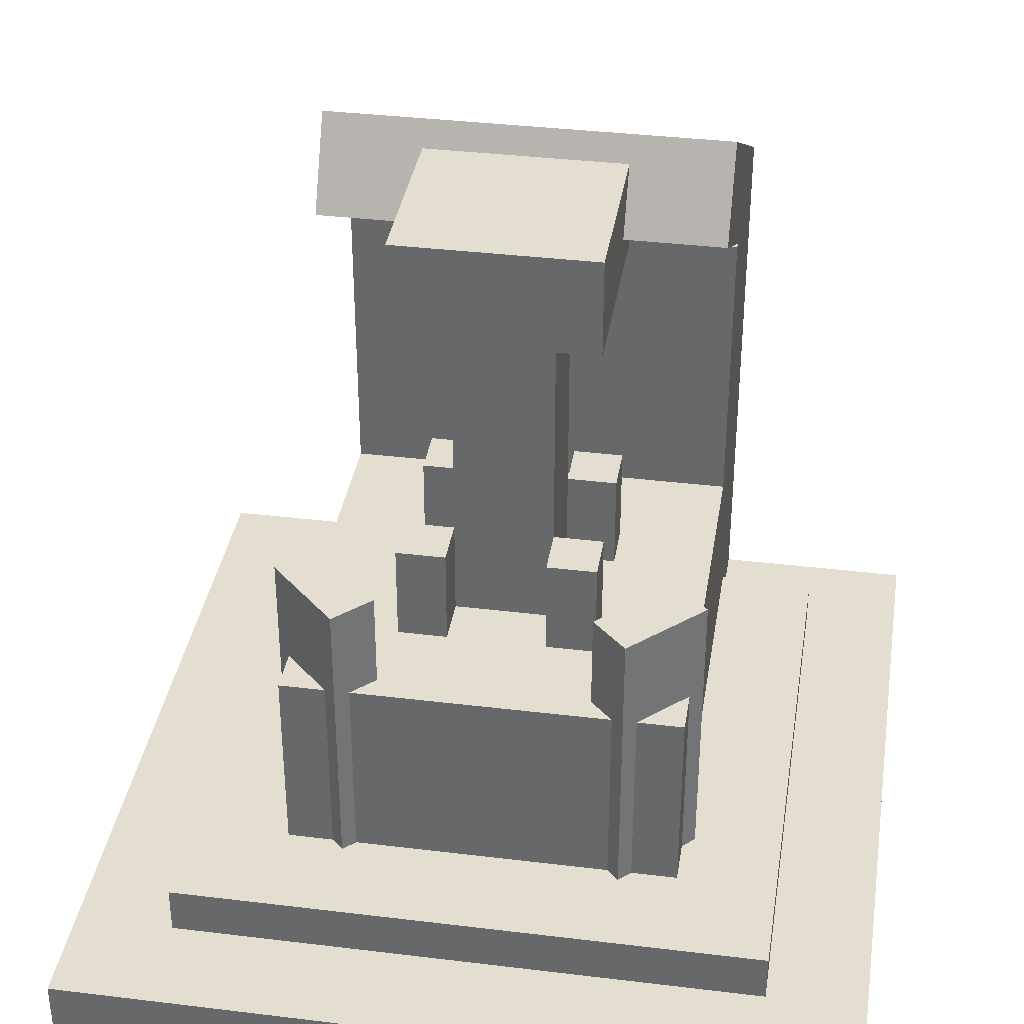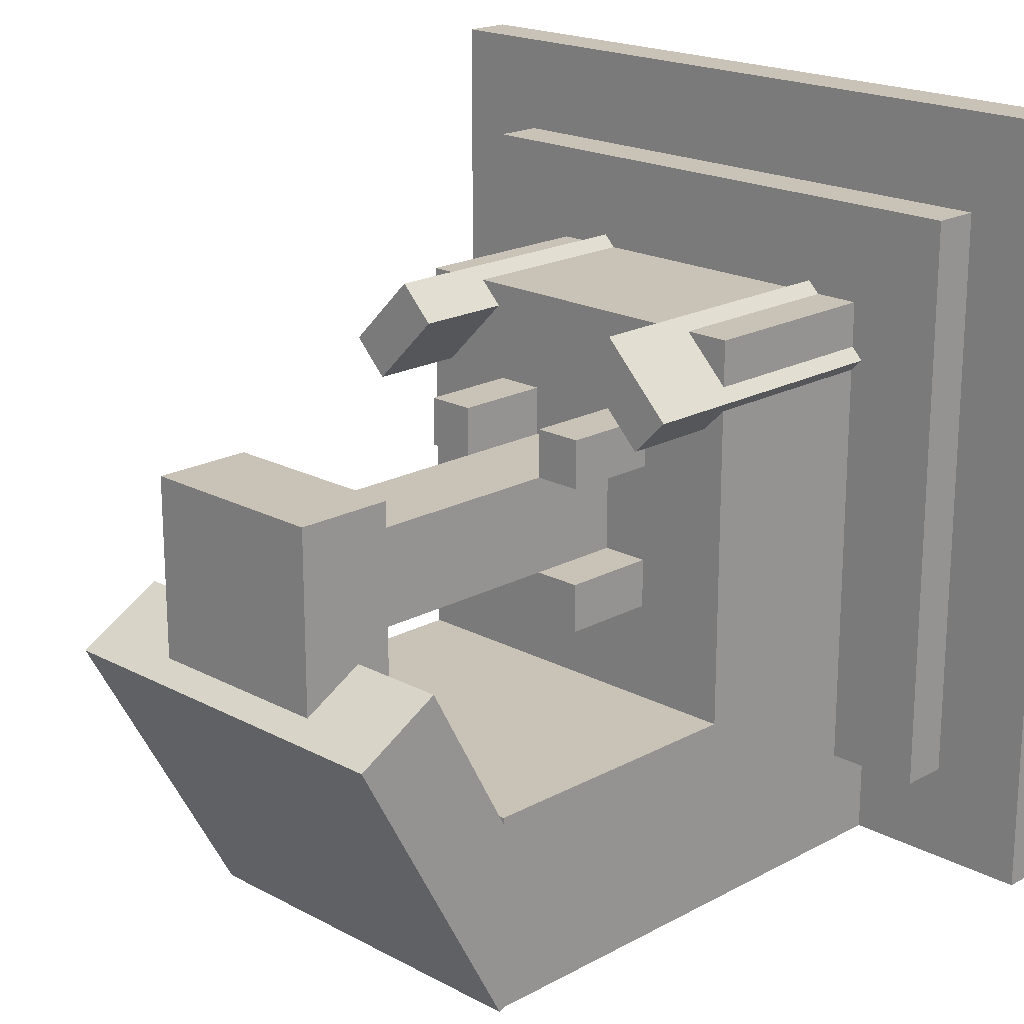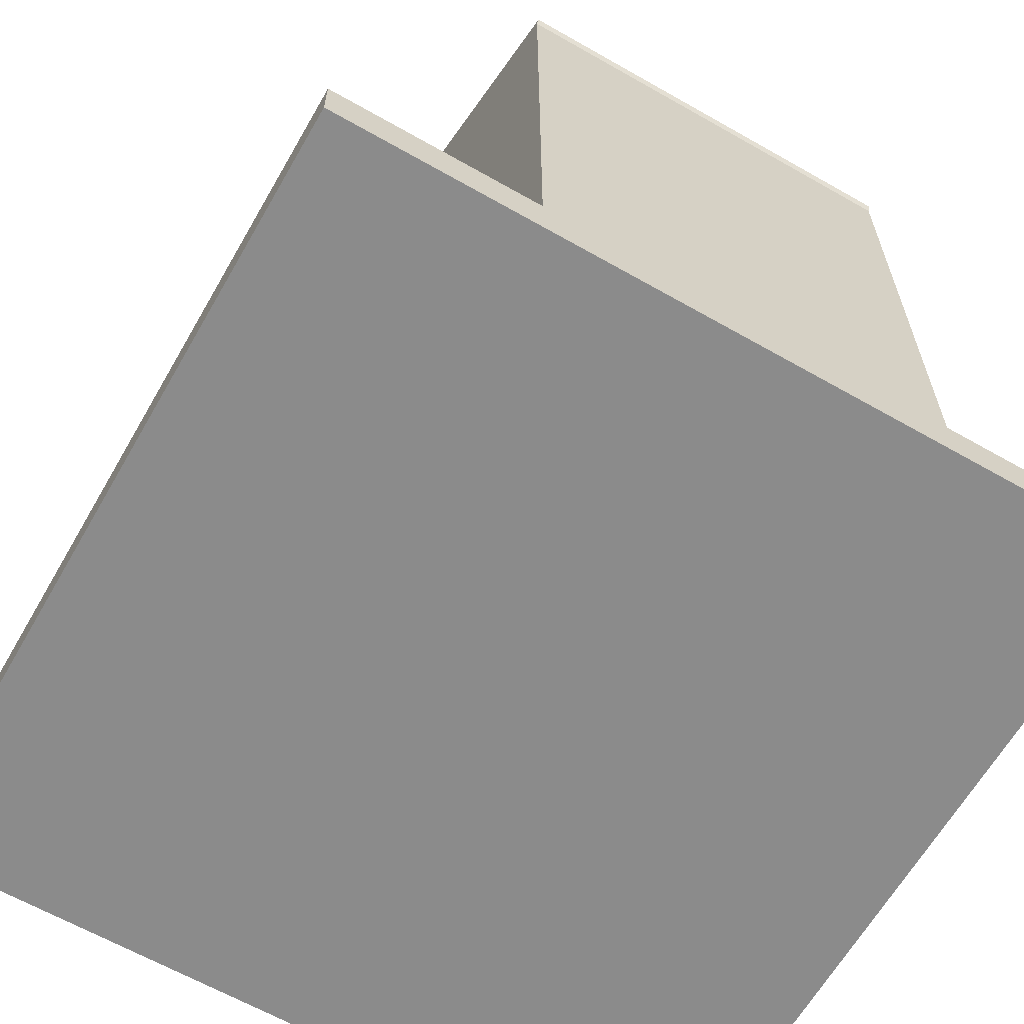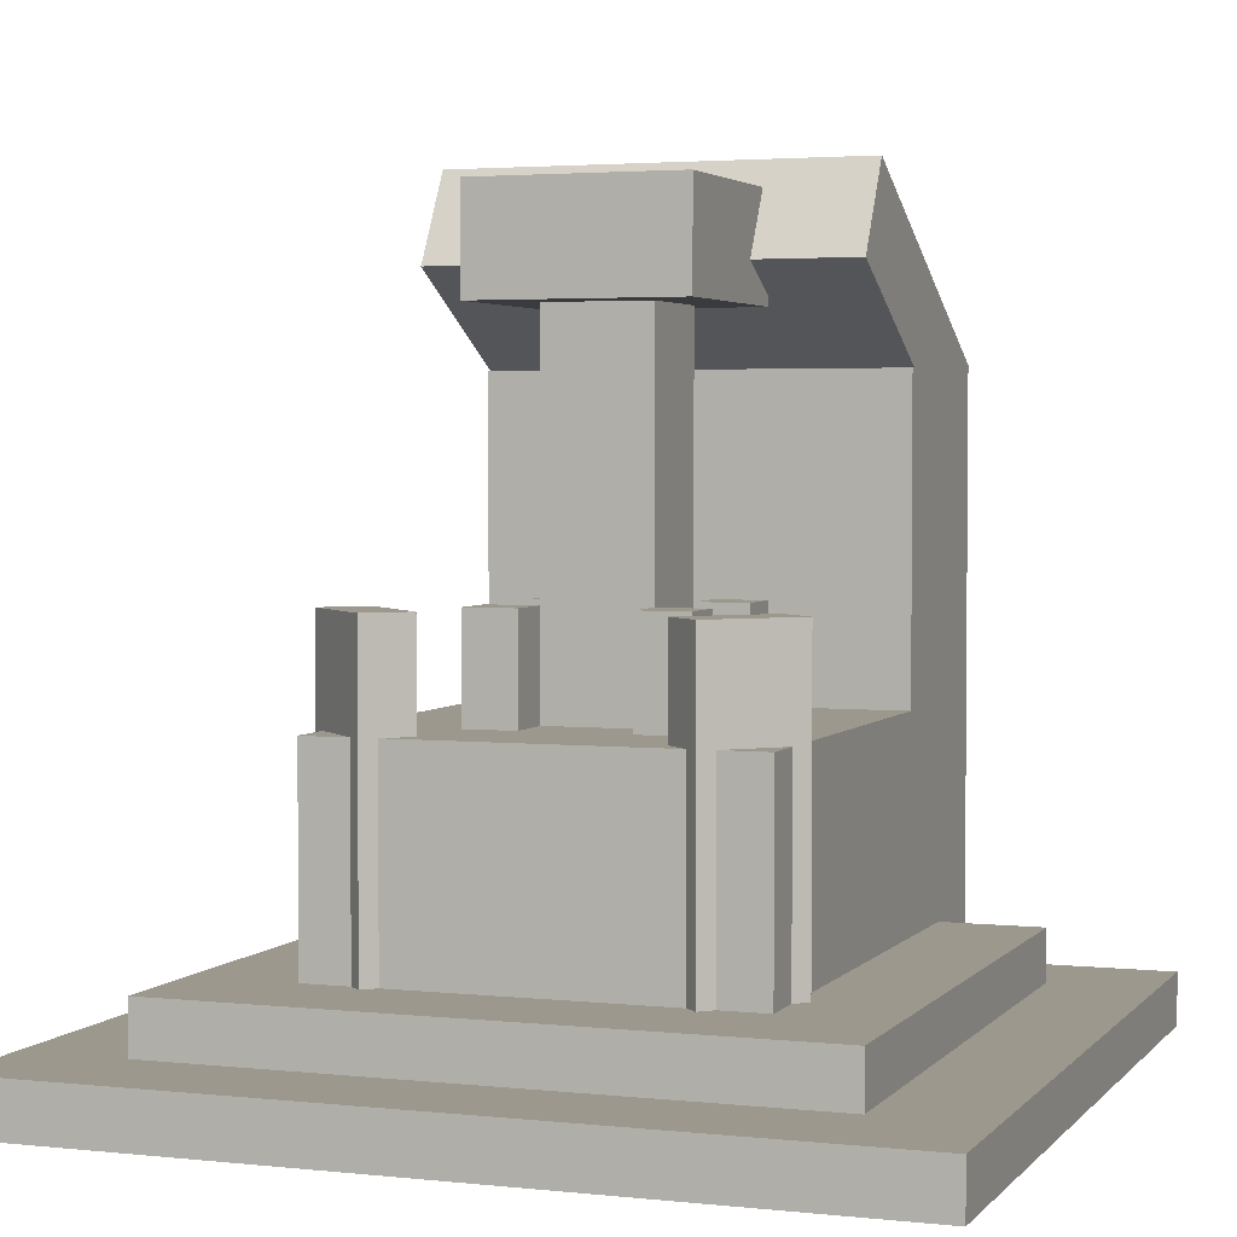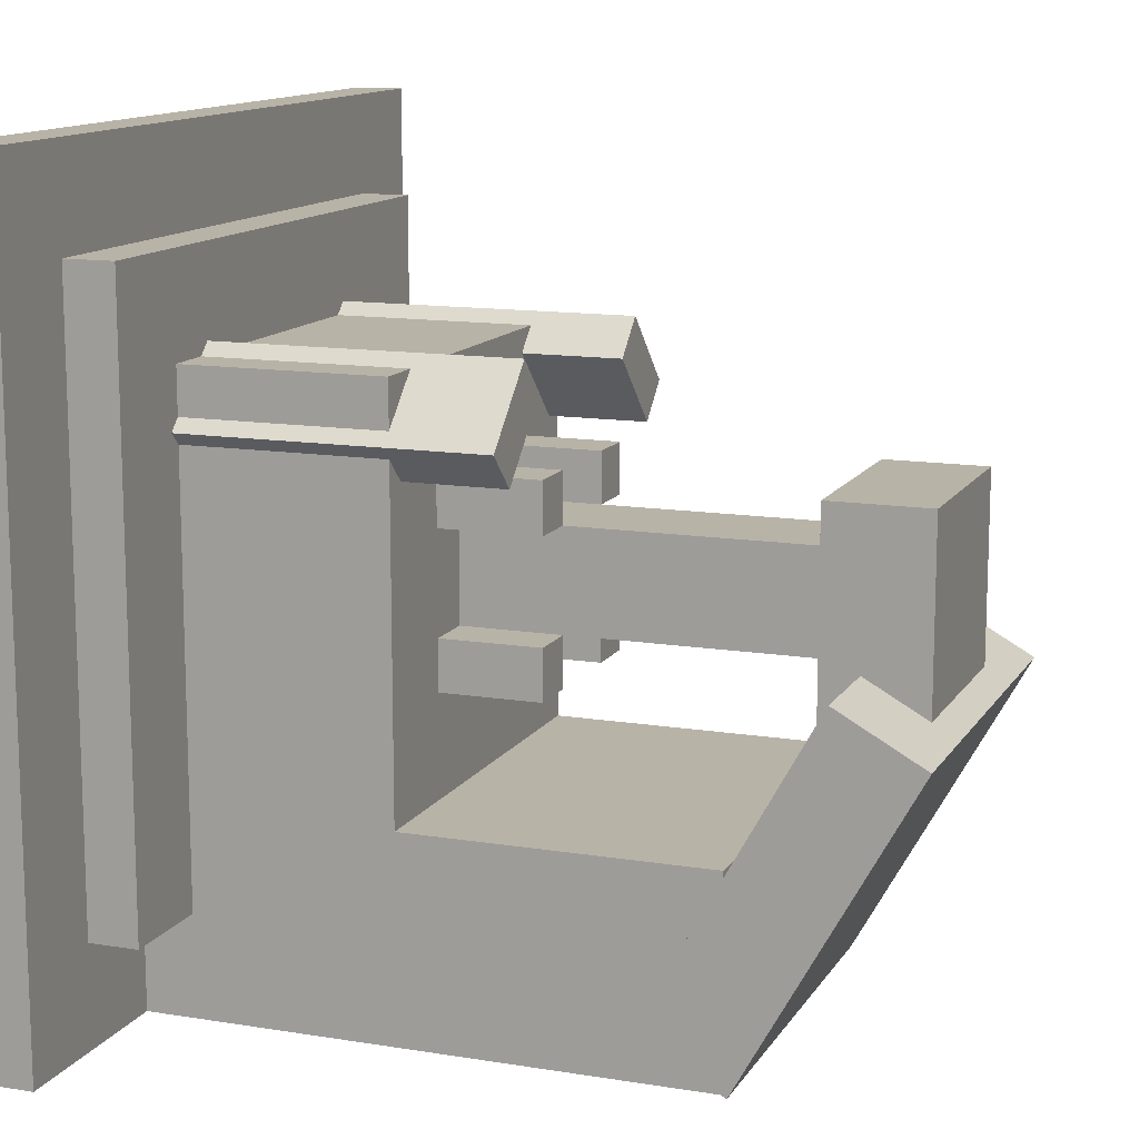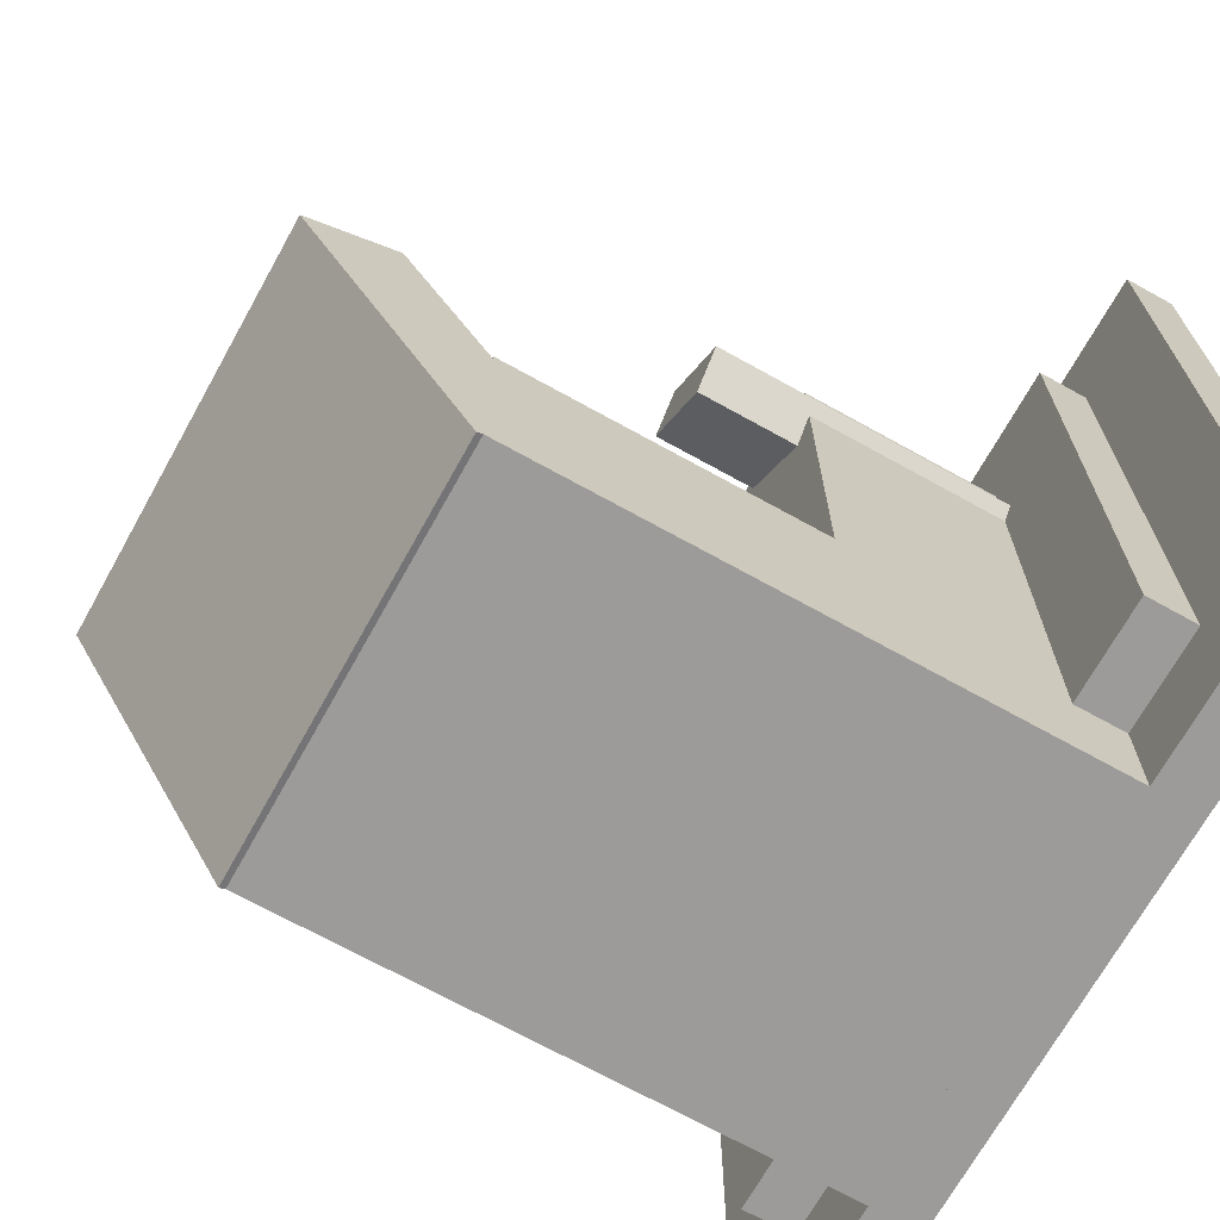
<metadata>
{"format":"obj","ext":"obj","renderer":"f3d","projection":"perspective","resolution":1024,"background":"white","views":[{"elev":36.4,"azim":9.0,"up":"+Y"},{"elev":19.5,"azim":-135.2,"up":"+Z"},{"elev":-63.9,"azim":150.1,"up":"+Y"},{"elev":3.1,"azim":20.2,"up":"+Y"},{"elev":12.8,"azim":110.6,"up":"+Z"},{"elev":-69.7,"azim":-119.1,"up":"+Z"}]}
</metadata>
<code>
o G
v 0.25 -0.0375 -0.5
v -0.25 -0.0375 -0.5
v -0.25 0.7125 -0.5
v 0.25 0.7125 -0.5
v -0.25 -0.0375 -0.25
v 0.25 -0.0375 -0.25
v 0.25 0.7125 -0.25
v -0.25 0.7125 -0.25
f 1 2 3 4
f 5 6 7 8
f 4 3 8 7
f 6 5 2 1
f 6 1 4 7
f 2 5 8 3
o LROT
v -0.0625 0.3375 -0.125
v -0.125 0.3375 -0.125
v -0.125 0.4625 -0.125
v -0.0625 0.4625 -0.125
v -0.125 0.3375 -0.0625
v -0.0625 0.3375 -0.0625
v -0.0625 0.4625 -0.0625
v -0.125 0.4625 -0.0625
f 9 10 11 12
f 13 14 15 16
f 12 11 16 15
f 14 13 10 9
f 14 9 12 15
f 10 13 16 11
o I
v 0.125 0.775 -0.125
v -0.125 0.775 -0.125
v -0.125 0.9 -0.125
v 0.125 0.9 -0.125
v -0.125 0.775 0.125
v 0.125 0.775 0.125
v 0.125 0.9 0.125
v -0.125 0.9 0.125
f 17 18 19 20
f 21 22 23 24
f 20 19 24 23
f 22 21 18 17
f 22 17 20 23
f 18 21 24 19
o E
v -0.1326 0.0875 0.221
v -0.221 0.0875 0.1326
v -0.221 0.4625 0.1326
v -0.1326 0.4625 0.221
v -0.2652 0.0875 0.1768
v -0.1768 0.0875 0.2652
v -0.1768 0.4625 0.2652
v -0.2652 0.4625 0.1768
f 25 26 27 28
f 29 30 31 32
f 28 27 32 31
f 30 29 26 25
f 30 25 28 31
f 26 29 32 27
o D
v 0.25 0.0875 -0.25
v -0.25 0.0875 -0.25
v -0.25 0.3375 -0.25
v 0.25 0.3375 -0.25
v -0.25 0.0875 0.25
v 0.25 0.0875 0.25
v 0.25 0.3375 0.25
v -0.25 0.3375 0.25
f 33 34 35 36
f 37 38 39 40
f 36 35 40 39
f 38 37 34 33
f 38 33 36 39
f 34 37 40 35
o A
v 0.5 -0.0375 -0.5
v -0.5 -0.0375 -0.5
v -0.5 0.025 -0.5
v 0.5 0.025 -0.5
v -0.5 -0.0375 0.5
v 0.5 -0.0375 0.5
v 0.5 0.025 0.5
v -0.5 0.025 0.5
f 41 42 43 44
f 45 46 47 48
f 44 43 48 47
f 46 45 42 41
f 46 41 44 47
f 42 45 48 43
o C
v 0.0625 0.0875 -0.0625
v -0.0625 0.0875 -0.0625
v -0.0625 0.8375 -0.0625
v 0.0625 0.8375 -0.0625
v -0.0625 0.0875 0.0625
v 0.0625 0.0875 0.0625
v 0.0625 0.8375 0.0625
v -0.0625 0.8375 0.0625
f 49 50 51 52
f 53 54 55 56
f 52 51 56 55
f 54 53 50 49
f 54 49 52 55
f 50 53 56 51
o B
v 0.375 0.025 -0.375
v -0.375 0.025 -0.375
v -0.375 0.0875 -0.375
v 0.375 0.0875 -0.375
v -0.375 0.025 0.375
v 0.375 0.025 0.375
v 0.375 0.0875 0.375
v -0.375 0.0875 0.375
f 57 58 59 60
f 61 62 63 64
f 60 59 64 63
f 62 61 58 57
f 62 57 60 63
f 58 61 64 59
o F
v 0.221 0.0875 0.1326
v 0.1326 0.0875 0.221
v 0.1326 0.4625 0.221
v 0.221 0.4625 0.1326
v 0.1768 0.0875 0.2652
v 0.2652 0.0875 0.1768
v 0.2652 0.4625 0.1768
v 0.1768 0.4625 0.2652
f 65 66 67 68
f 69 70 71 72
f 68 67 72 71
f 70 69 66 65
f 70 65 68 71
f 66 69 72 67
o MROT
v 0.125 0.3375 -0.125
v 0.0625 0.3375 -0.125
v 0.0625 0.4625 -0.125
v 0.125 0.4625 -0.125
v 0.0625 0.3375 -0.0625
v 0.125 0.3375 -0.0625
v 0.125 0.4625 -0.0625
v 0.0625 0.4625 -0.0625
f 73 74 75 76
f 77 78 79 80
f 76 75 80 79
f 78 77 74 73
f 78 73 76 79
f 74 77 80 75
o H
v 0.25 0.7191 -0.5038
v -0.25 0.7191 -0.5038
v -0.25 0.9312 -0.1212
v 0.25 0.9312 -0.1212
v -0.25 0.6097 -0.4432
v 0.25 0.6097 -0.4432
v 0.25 0.8218 -0.0606
v -0.25 0.8218 -0.0606
f 81 82 83 84
f 85 86 87 88
f 84 83 88 87
f 86 85 82 81
f 86 81 84 87
f 82 85 88 83
o KROT
v 0.125 0.3375 0.0625
v 0.0625 0.3375 0.0625
v 0.0625 0.4625 0.0625
v 0.125 0.4625 0.0625
v 0.0625 0.3375 0.125
v 0.125 0.3375 0.125
v 0.125 0.4625 0.125
v 0.0625 0.4625 0.125
f 89 90 91 92
f 93 94 95 96
f 92 91 96 95
f 94 93 90 89
f 94 89 92 95
f 90 93 96 91
o JROT
v -0.0625 0.3375 0.0625
v -0.125 0.3375 0.0625
v -0.125 0.4625 0.0625
v -0.0625 0.4625 0.0625
v -0.125 0.3375 0.125
v -0.0625 0.3375 0.125
v -0.0625 0.4625 0.125
v -0.125 0.4625 0.125
f 97 98 99 100
f 101 102 103 104
f 100 99 104 103
f 102 101 98 97
f 102 97 100 103
f 98 101 104 99

</code>
